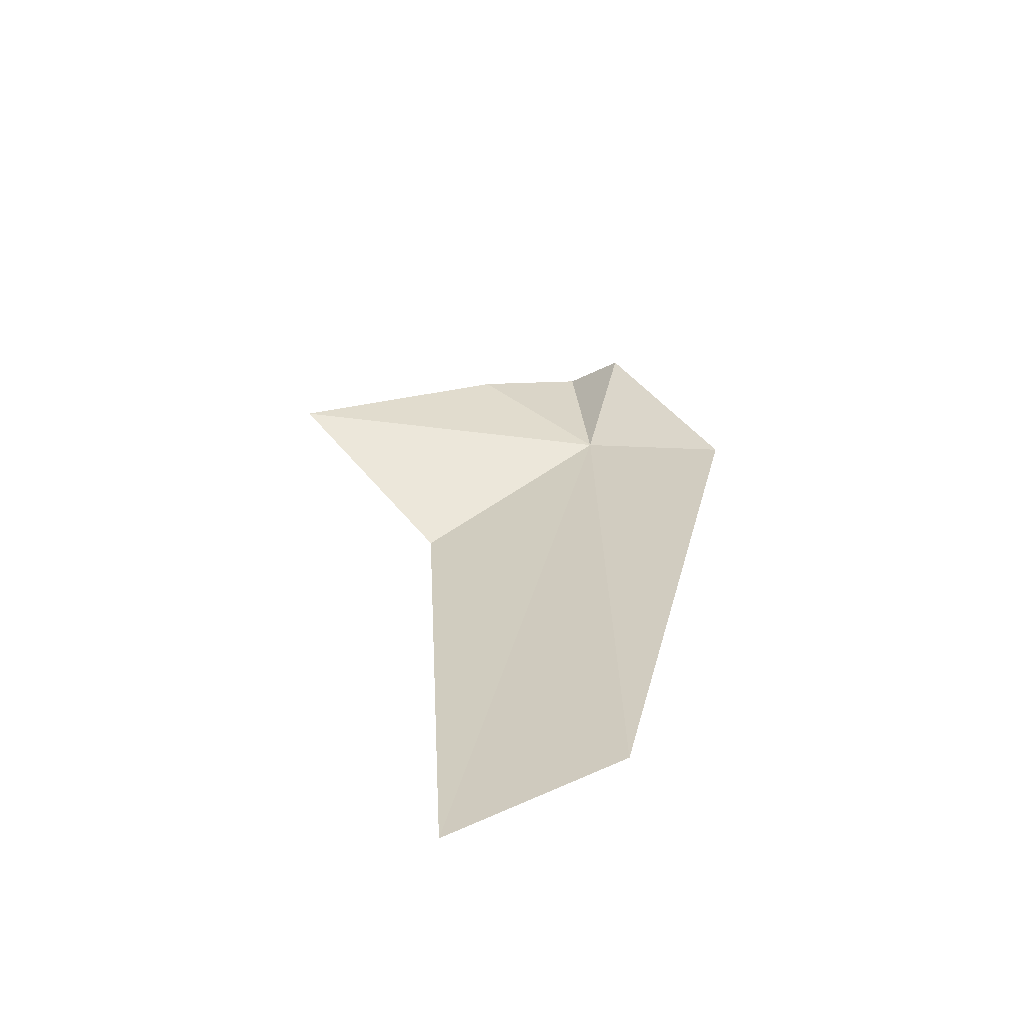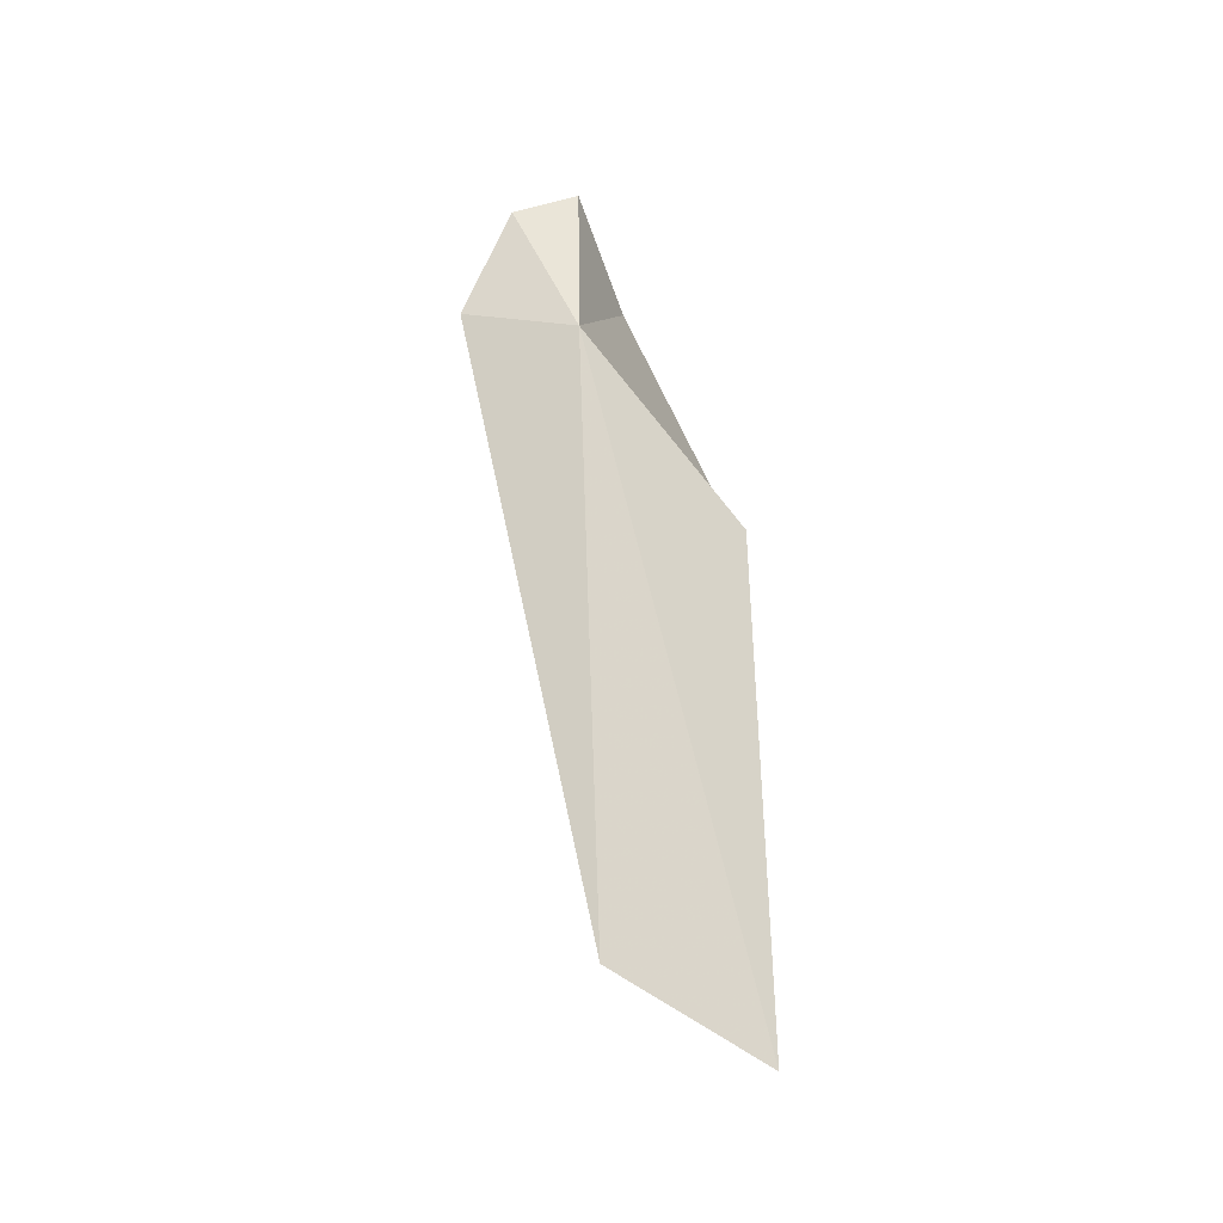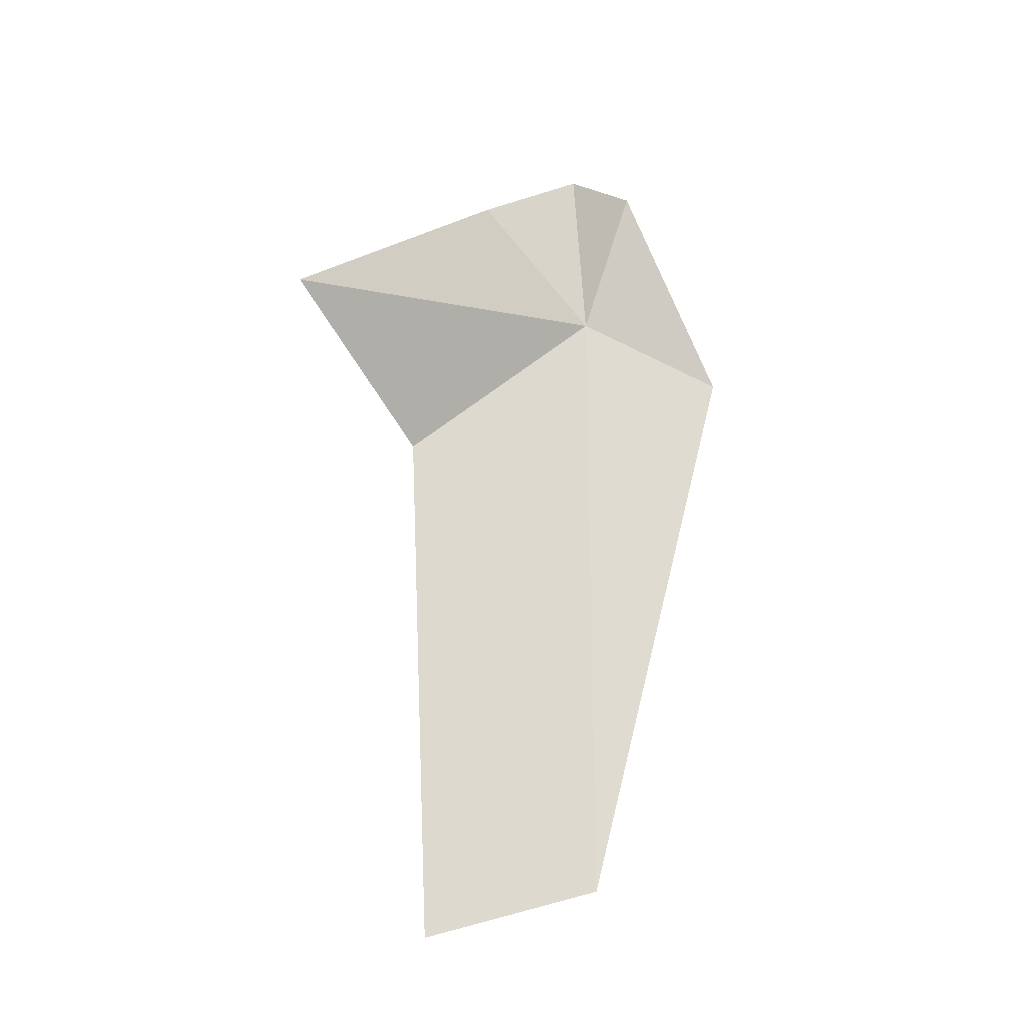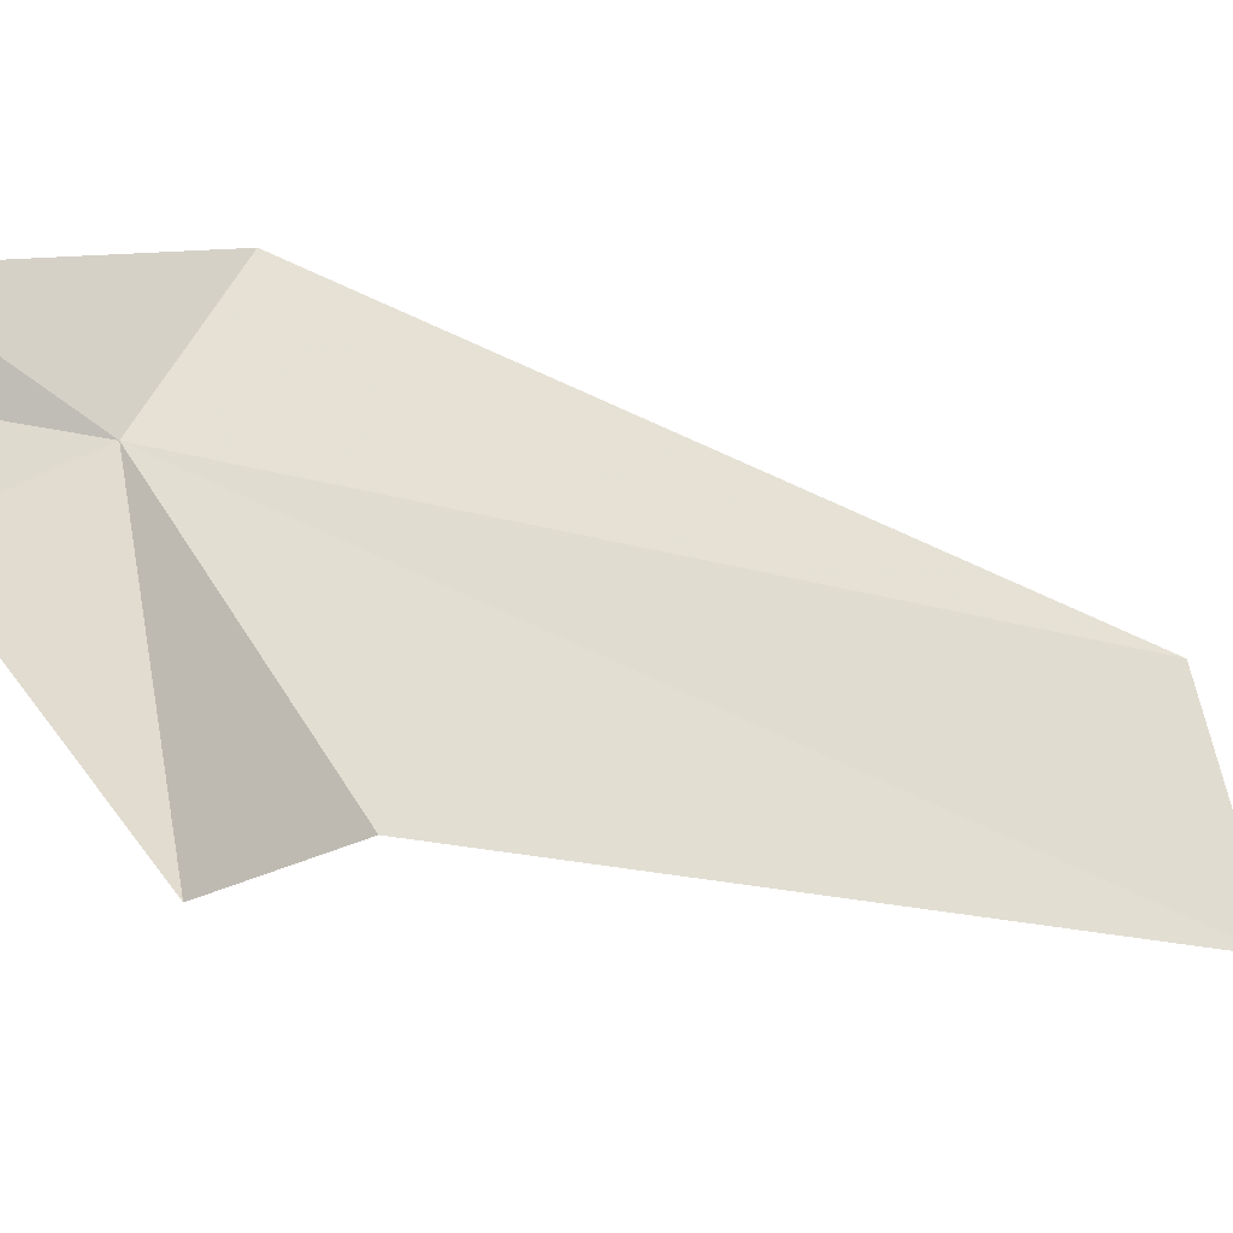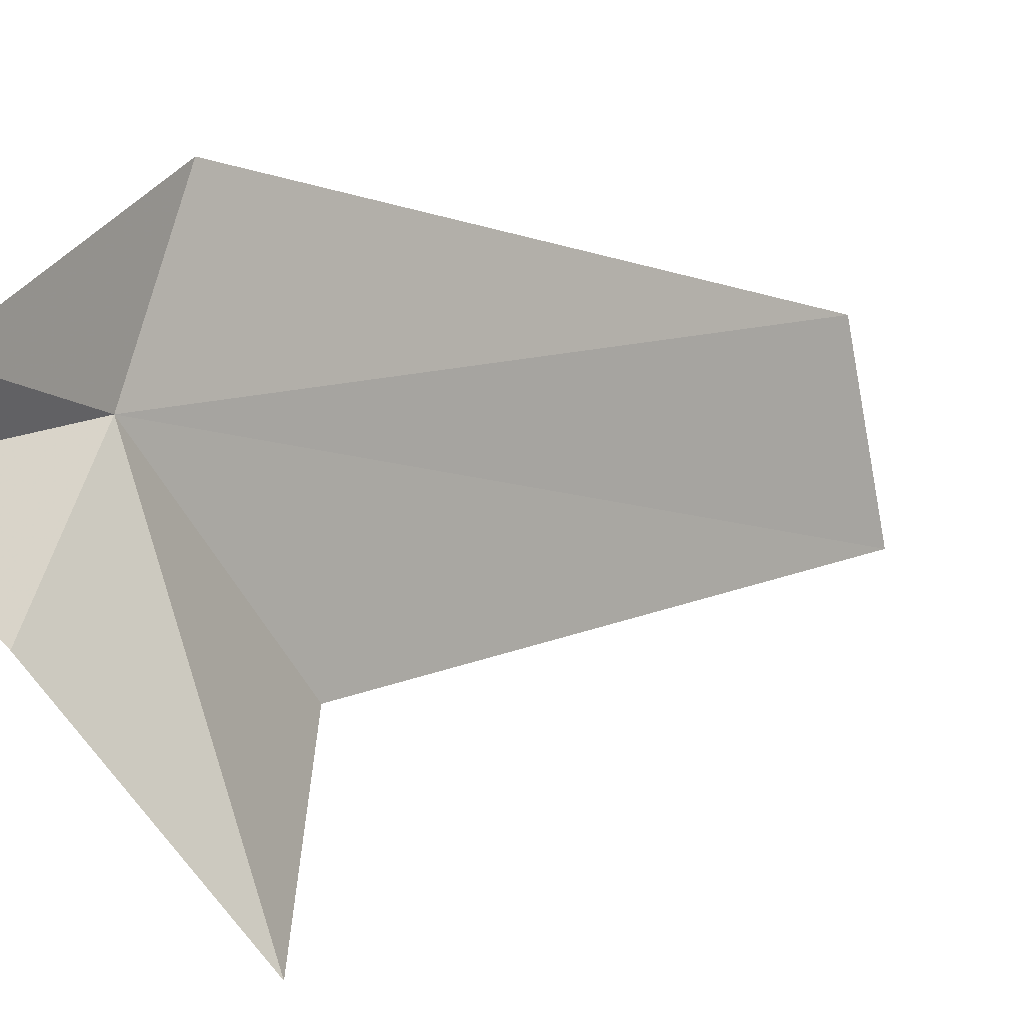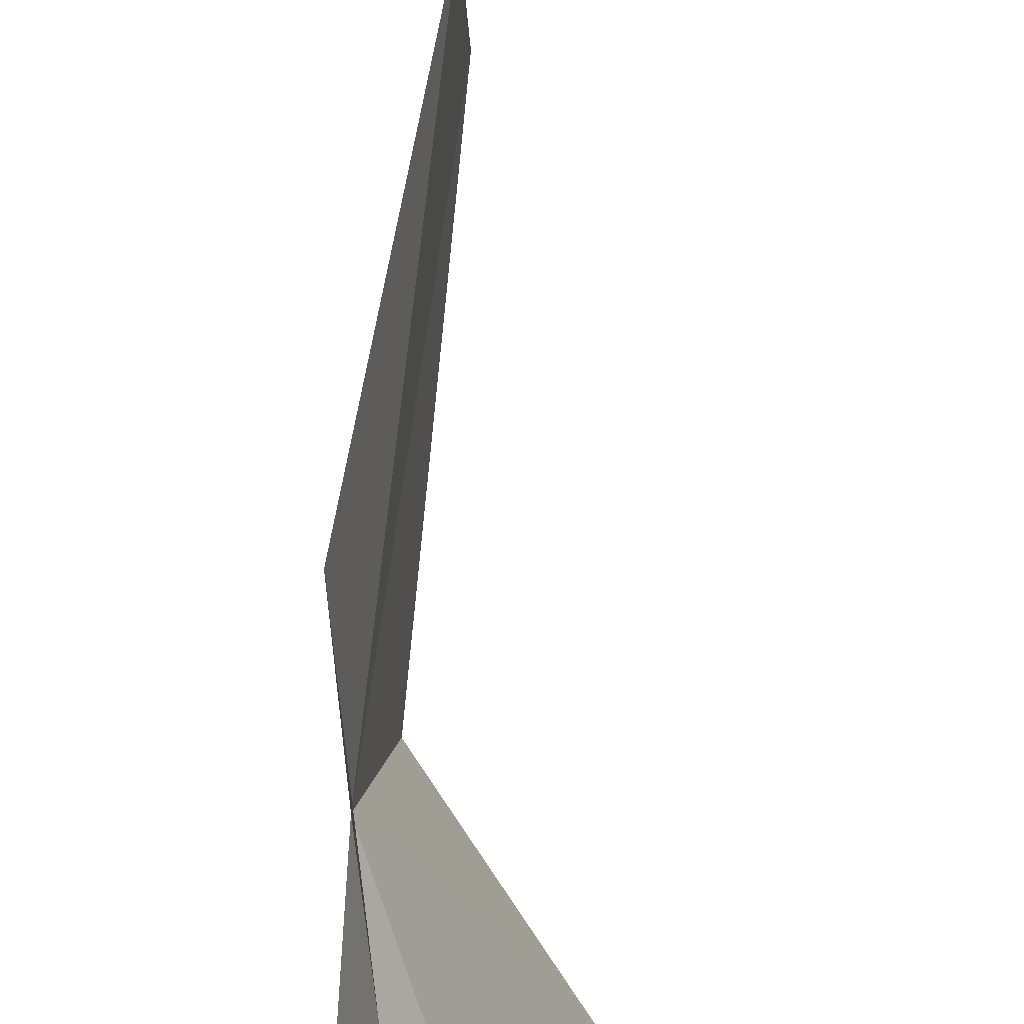
<metadata>
{"format":"obj","ext":"obj","renderer":"f3d","projection":"perspective","resolution":1024,"background":"white","views":[{"elev":-65.2,"azim":107.9,"up":"+Z"},{"elev":-32.2,"azim":-127.9,"up":"+Z"},{"elev":-22.7,"azim":94.2,"up":"+Z"},{"elev":-25.6,"azim":68.7,"up":"+Y"},{"elev":11.2,"azim":50.0,"up":"+Y"},{"elev":59.5,"azim":7.9,"up":"+Y"}]}
</metadata>
<code>
v 12.04 12.88 27.95
v 14.14 9.7 31.34
v 12.57 12.55 33.25
v 13.23 14.38 32.06
v 16.31 3.927 27.66
v 11.45 17.07 25.79
v 12.03 7.104 23.67
v 11.04 12.86 9.137
v 11.03 7.67 7.825
f 1 3 2
f 1 4 3
f 1 2 5
f 1 6 4
f 1 5 7
f 1 8 6
f 1 7 9
f 1 9 8

</code>
